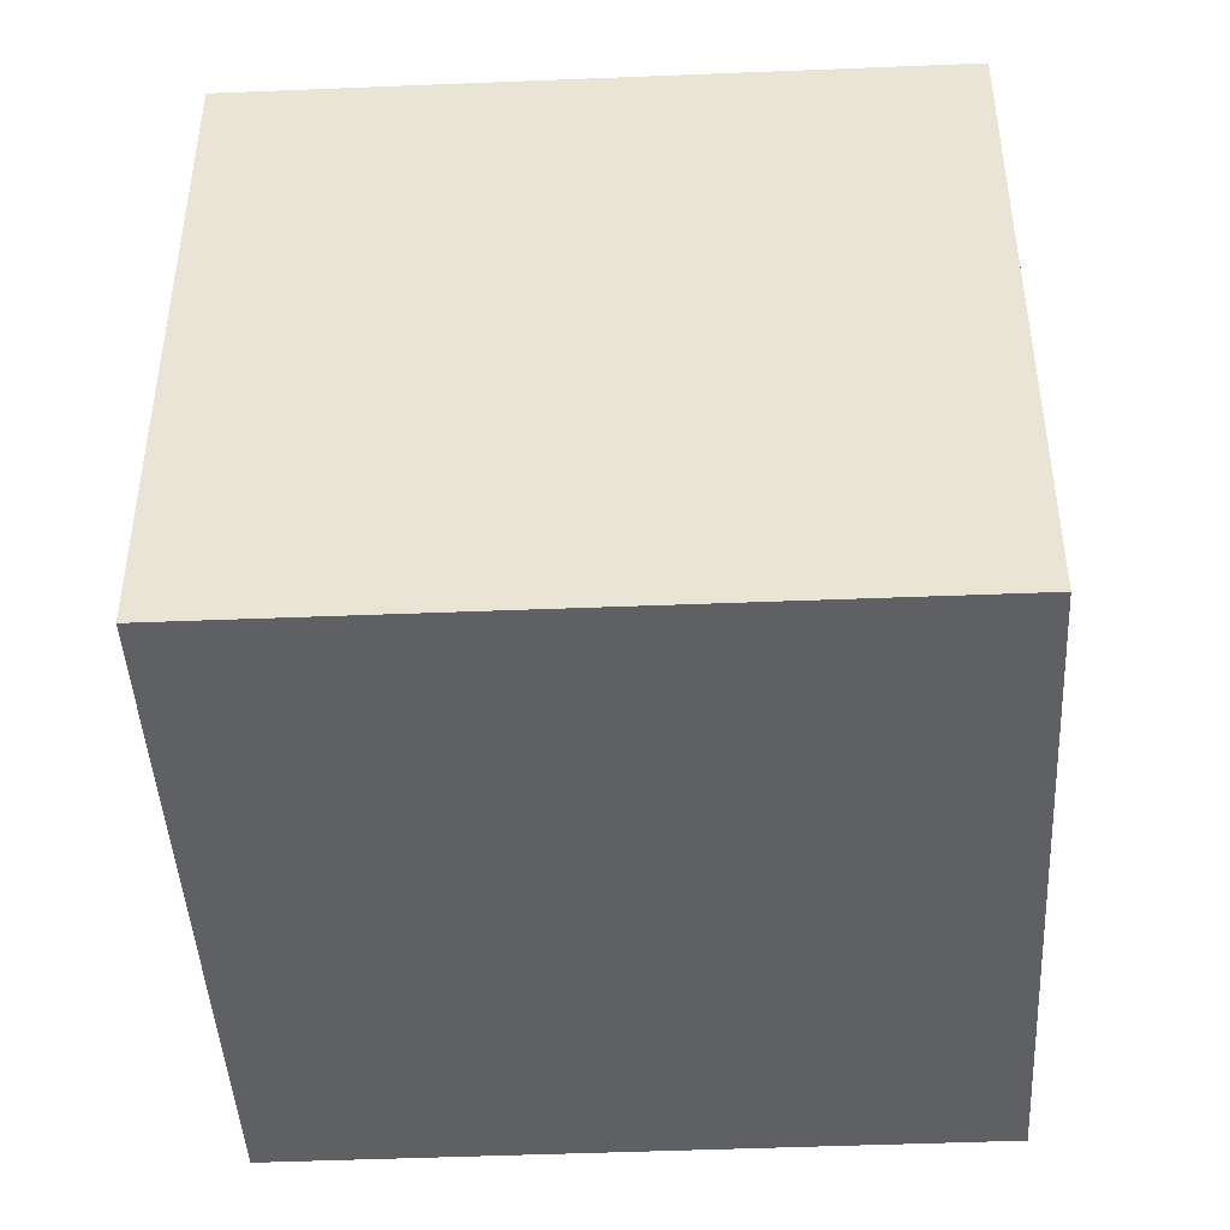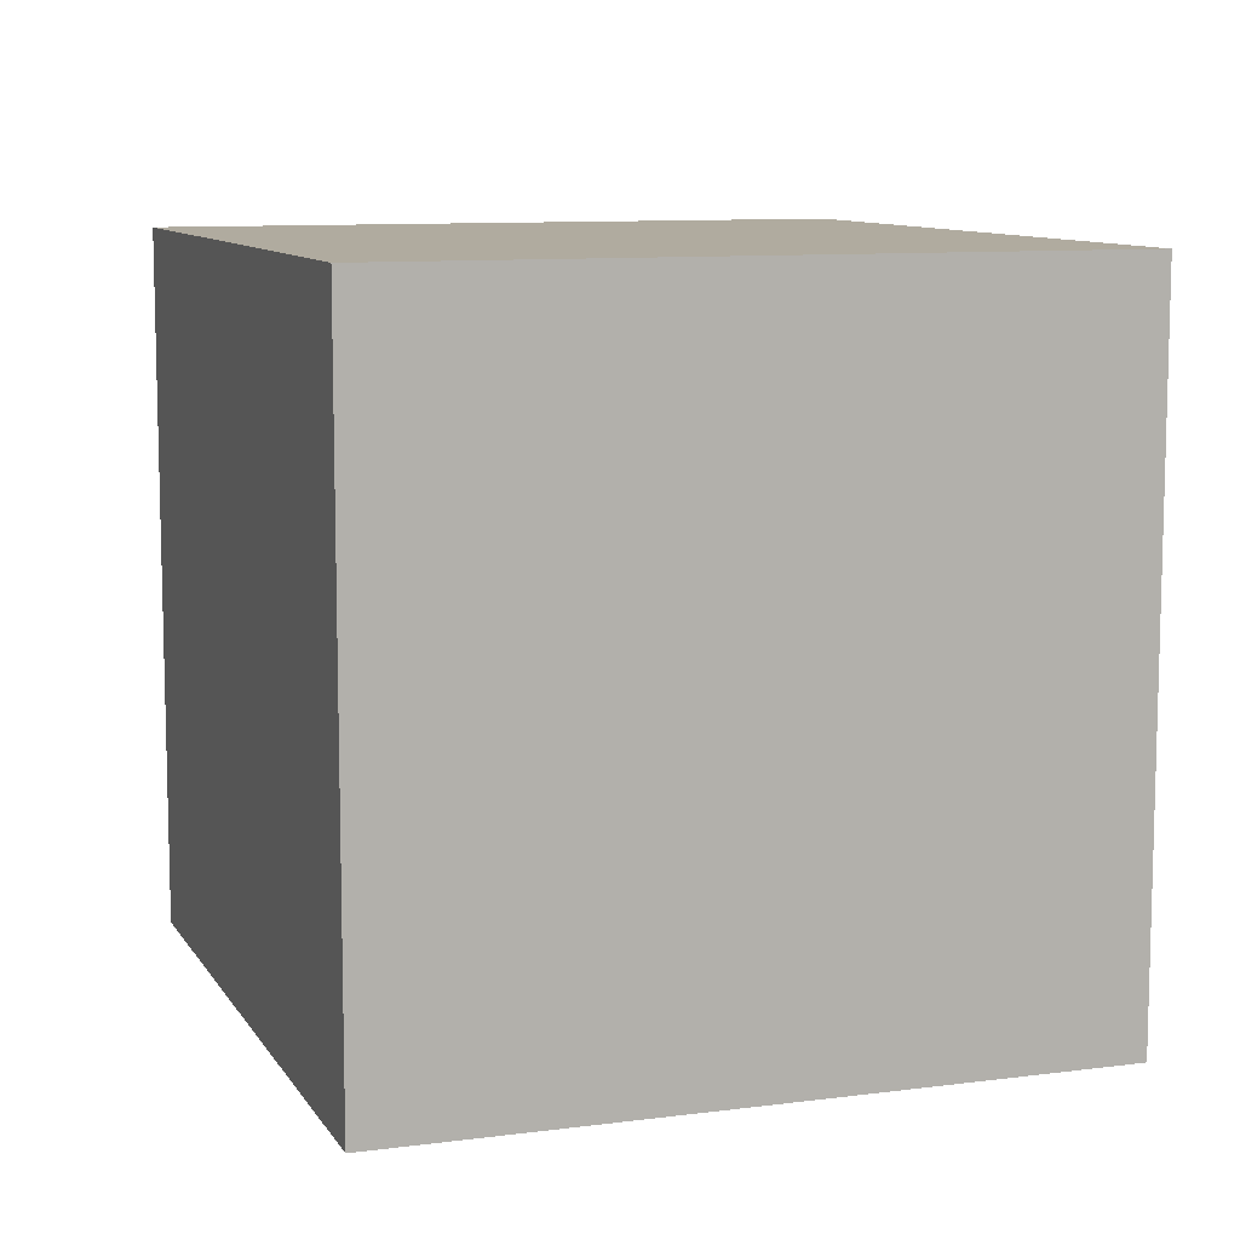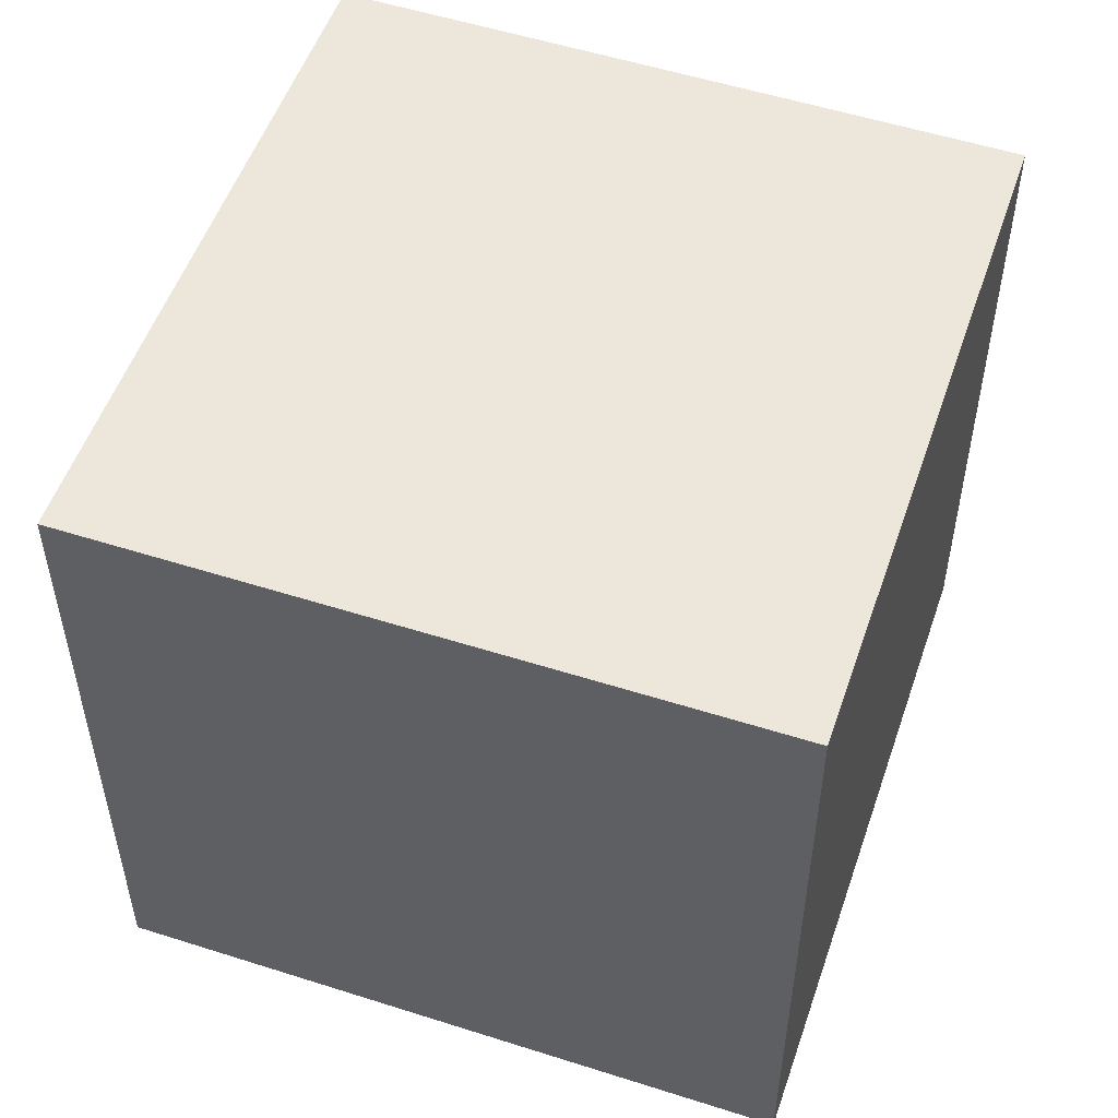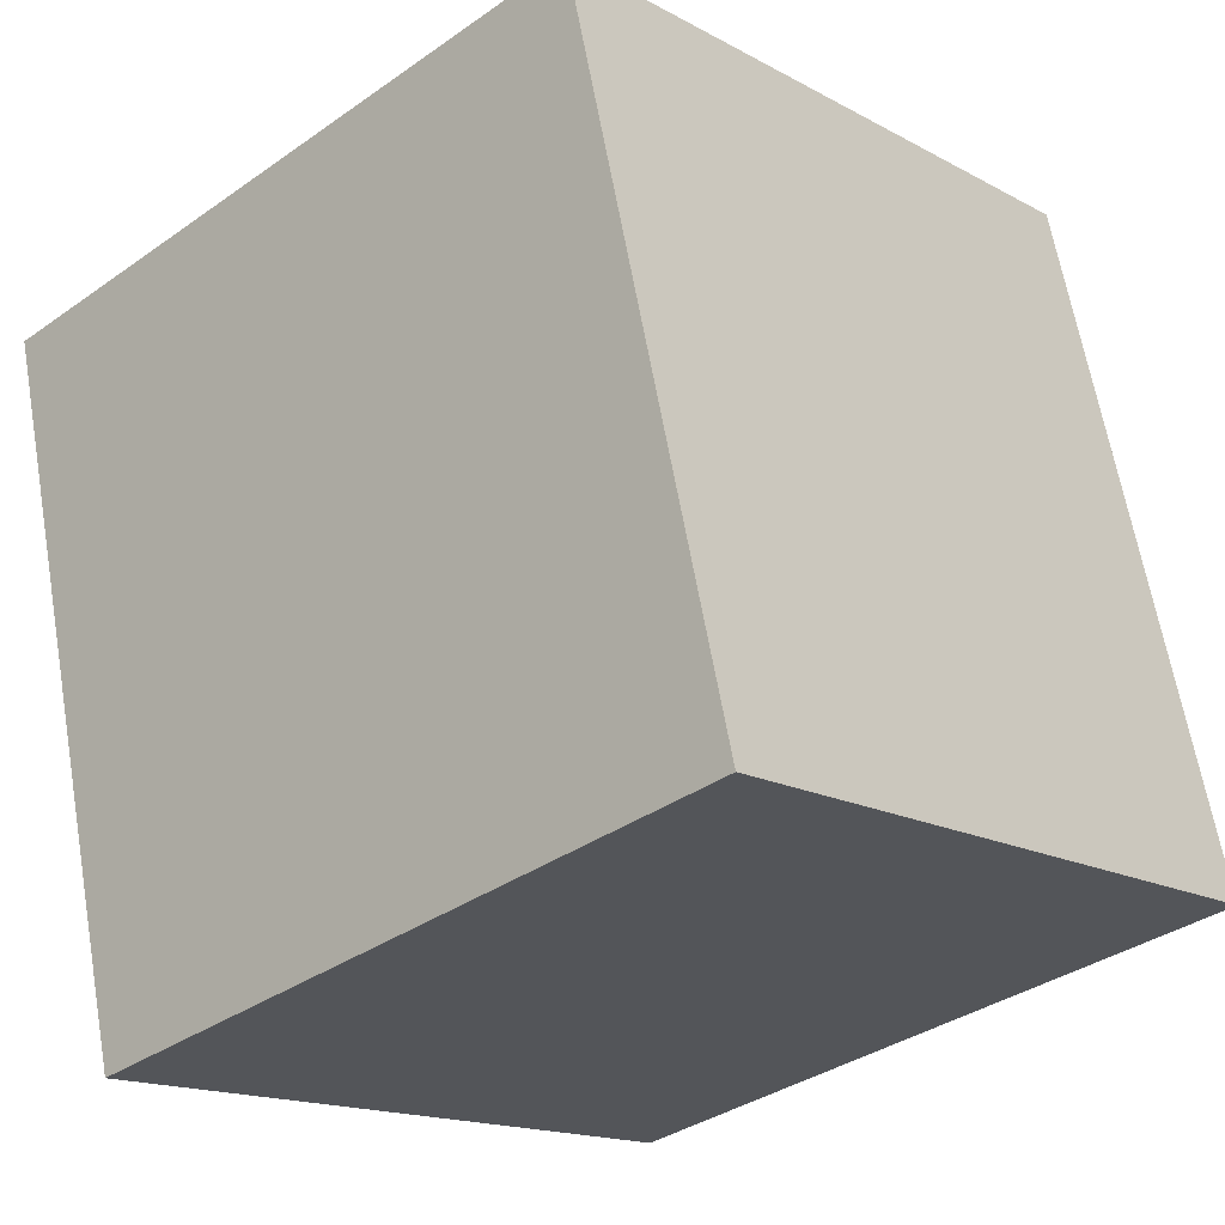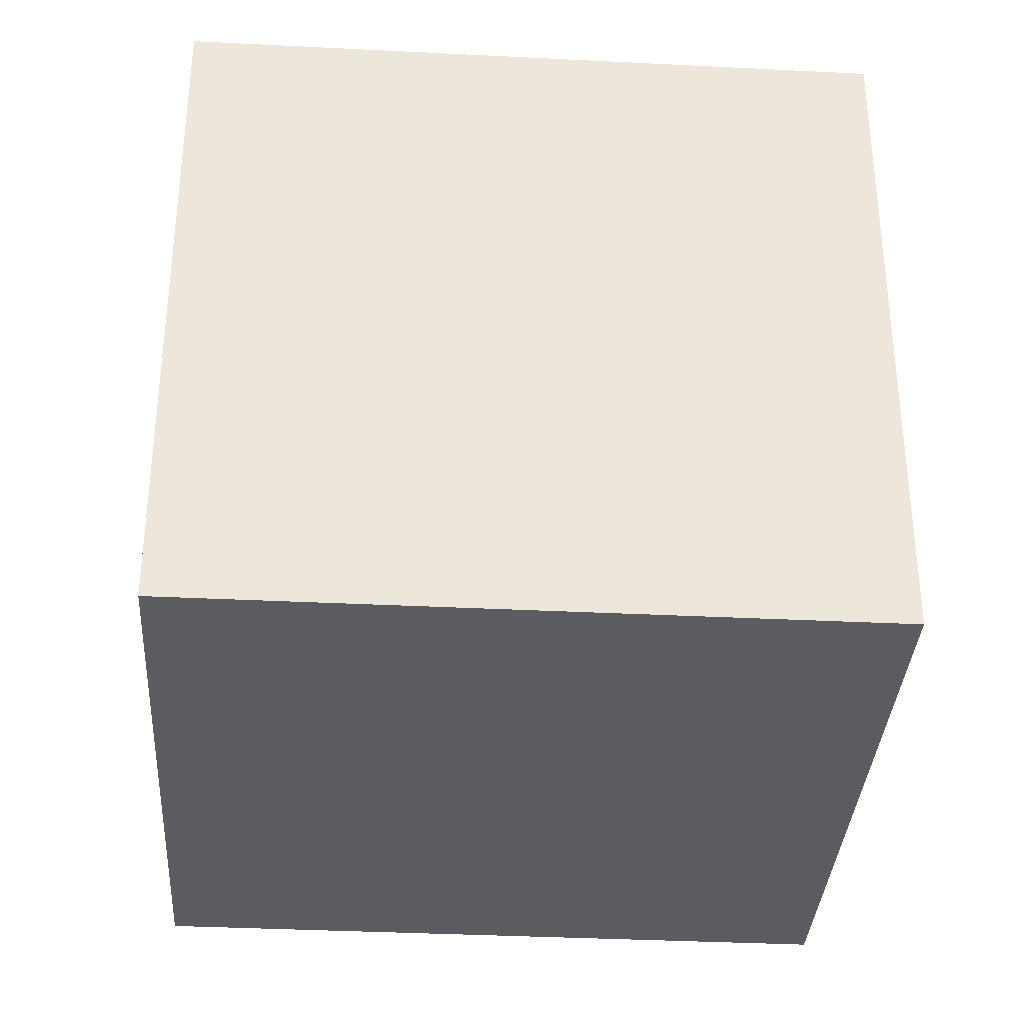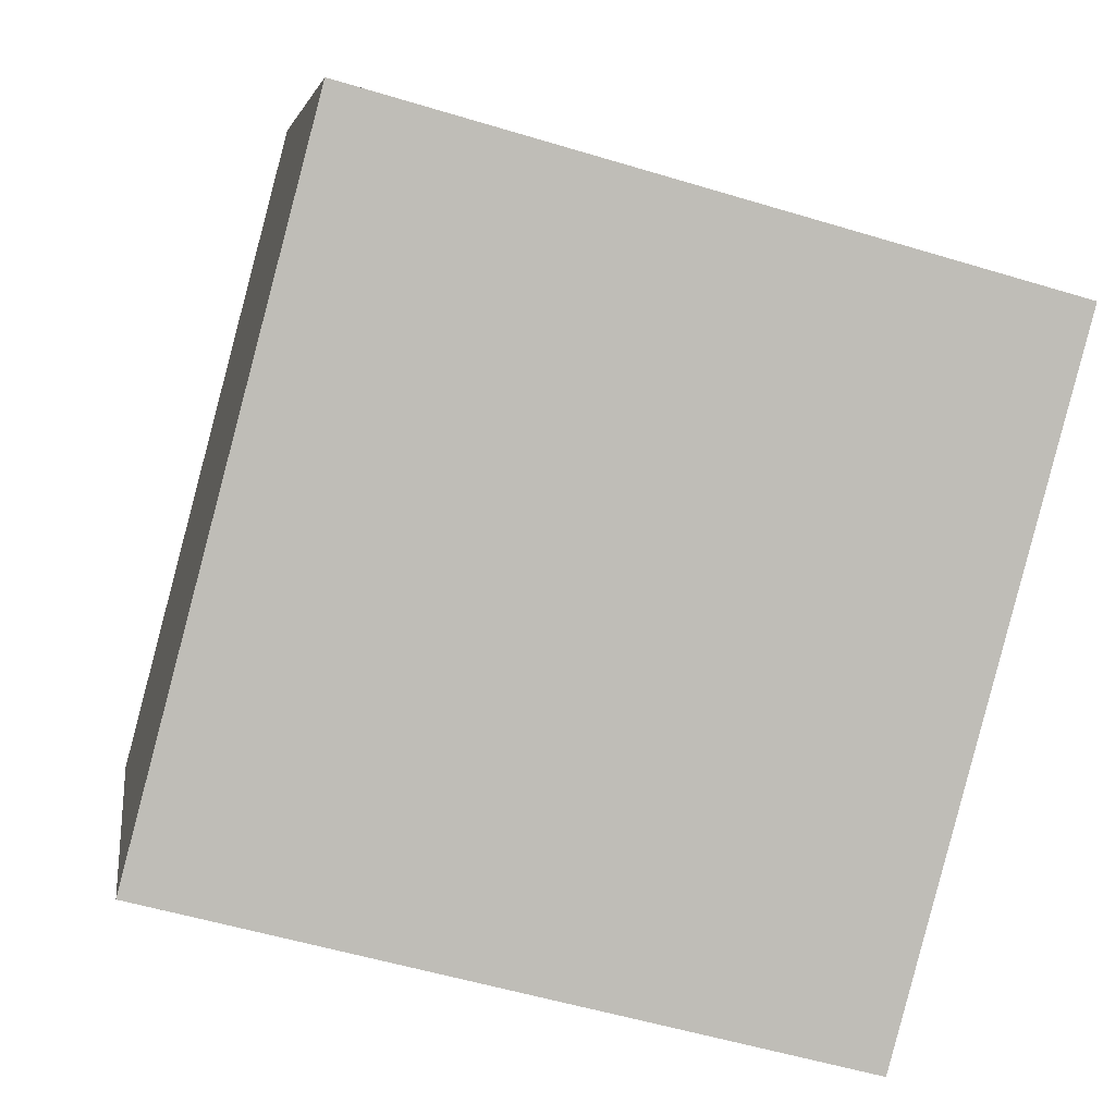
<metadata>
{"format":"obj","ext":"obj","renderer":"f3d","projection":"perspective","resolution":1024,"background":"white","views":[{"elev":-45.3,"azim":77.9,"up":"+Y"},{"elev":9.7,"azim":-34.2,"up":"+Y"},{"elev":52.6,"azim":-176.1,"up":"+Y"},{"elev":-35.8,"azim":-47.3,"up":"+Z"},{"elev":-34.2,"azim":-108.8,"up":"+Y"},{"elev":5.1,"azim":171.8,"up":"+Z"}]}
</metadata>
<code>
v  3.732 3.001 -2.204
v  0 3.001 1.838e-16
v  2.938 3.001 0.811
v  0.796 3.001 -2.993
v  2.938 -4.966e-17 0.811
v  3.732 1.35e-16 -2.204
v  0.796 1.833e-16 -2.993
v  0 0 0
g defaultobject
f 1 2 3
f 2 1 4
f 5 1 3
f 1 5 6
f 6 4 1
f 4 6 7
f 7 2 4
f 2 7 8
f 8 3 2
f 3 8 5
f 8 6 5
f 6 8 7

</code>
